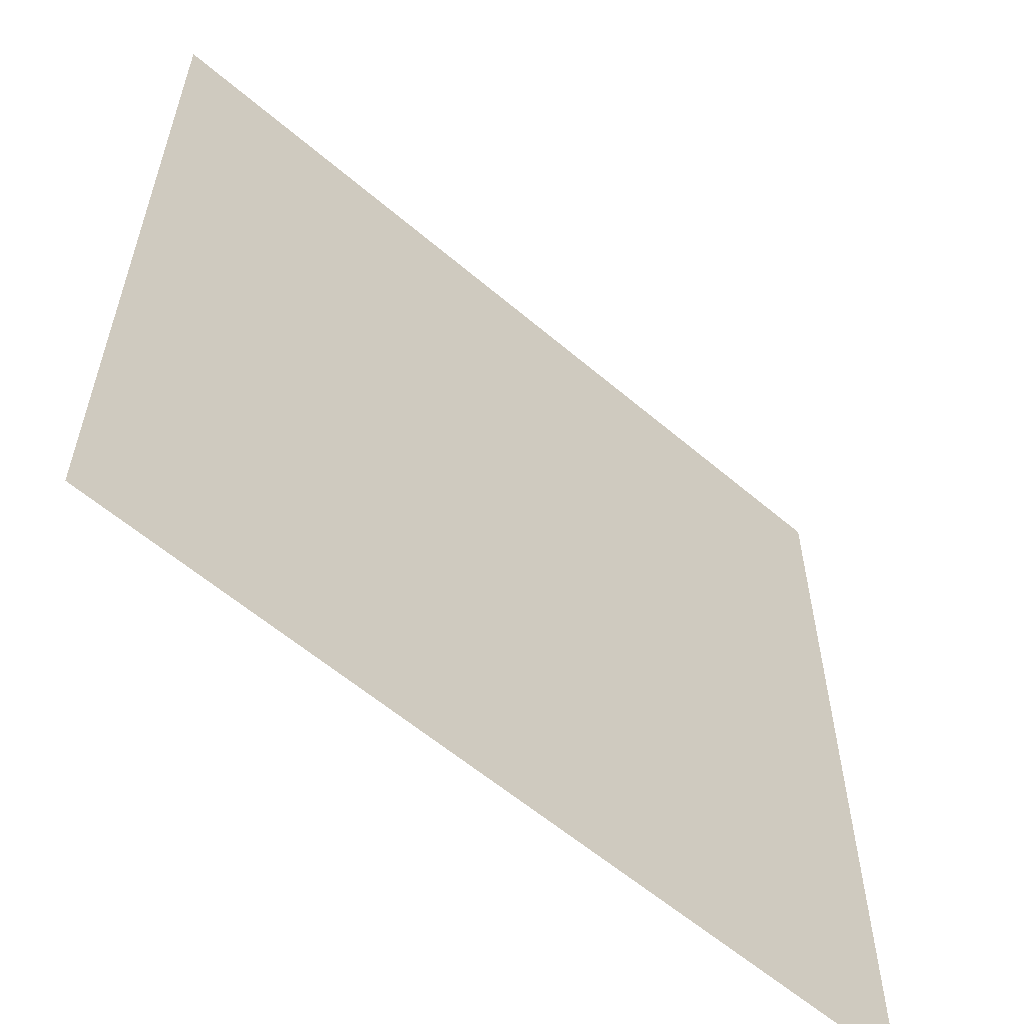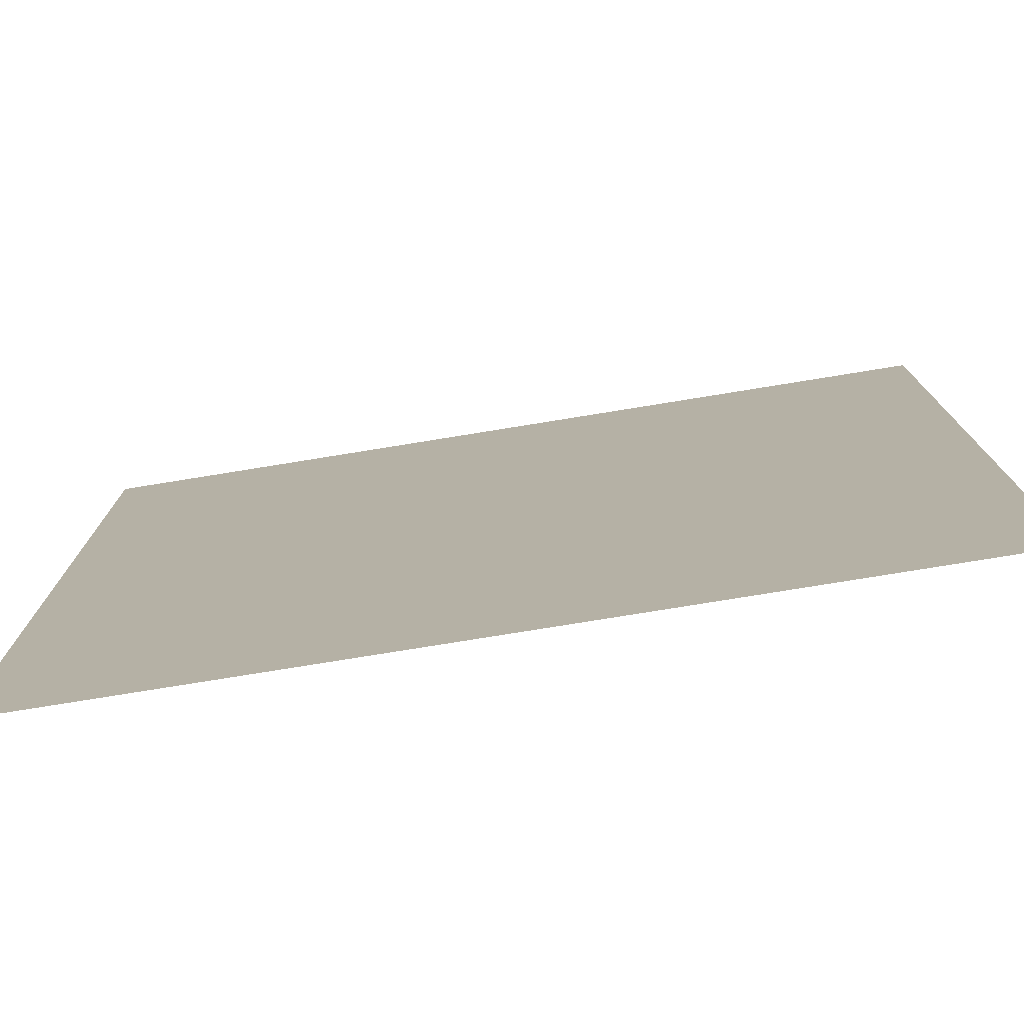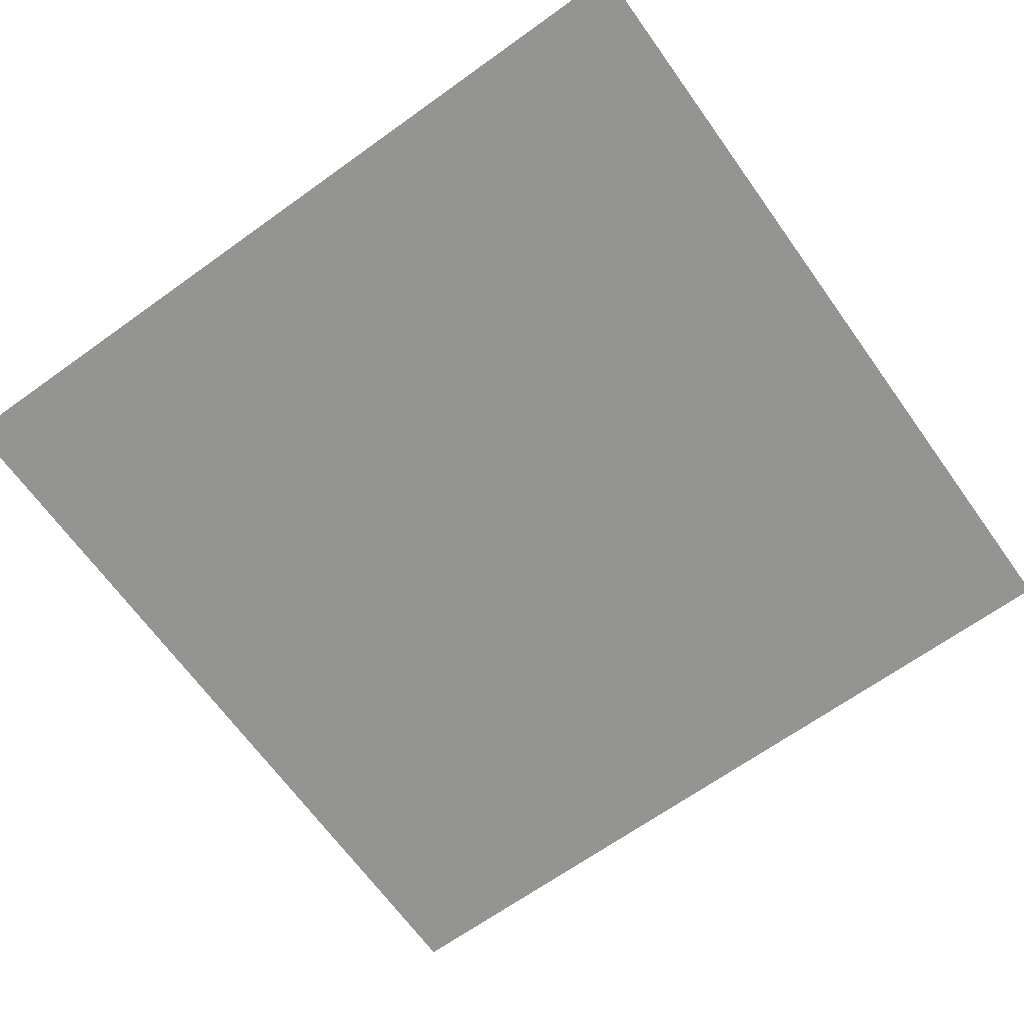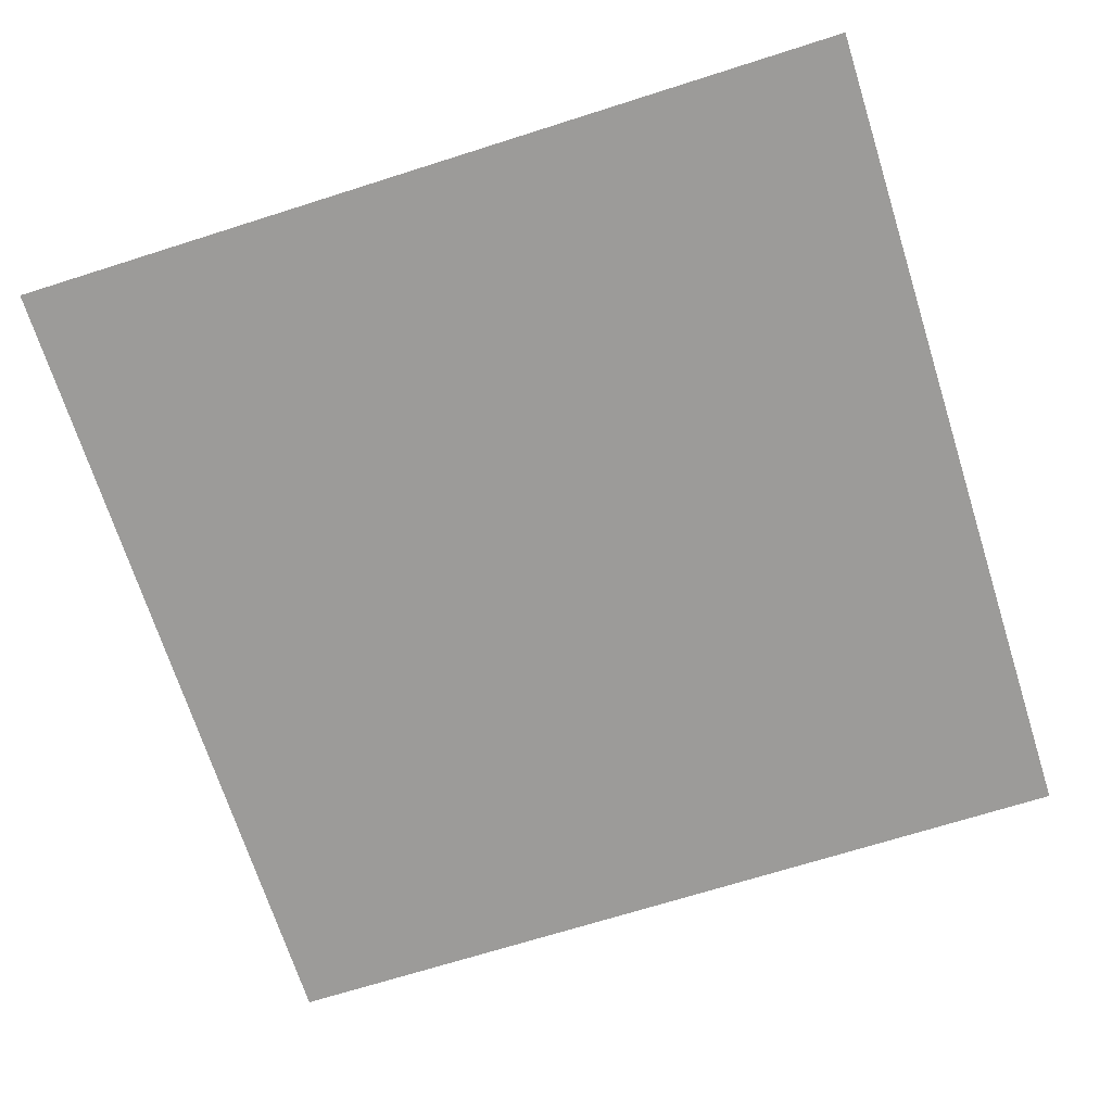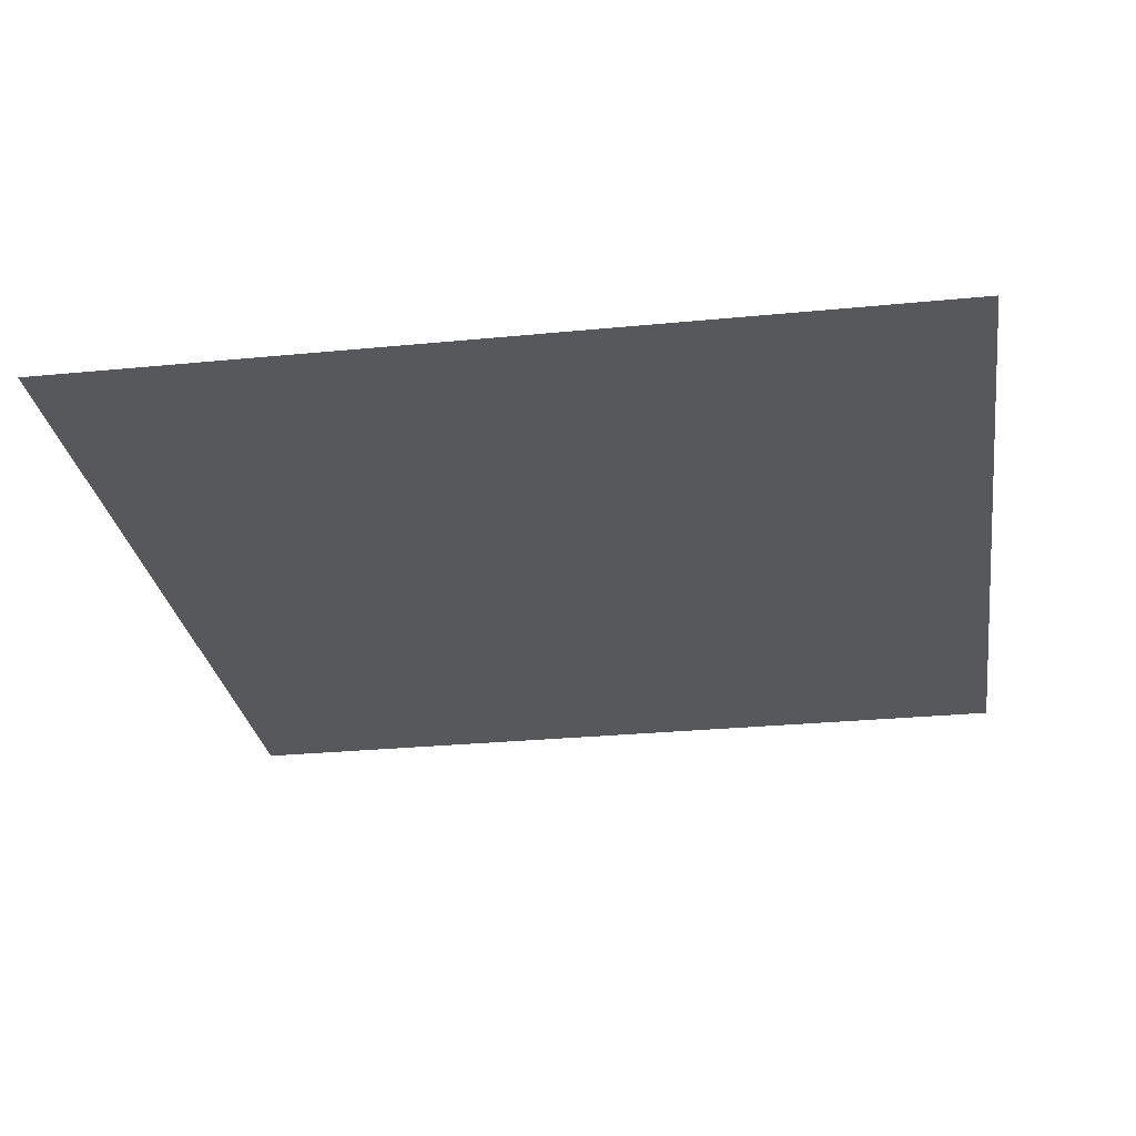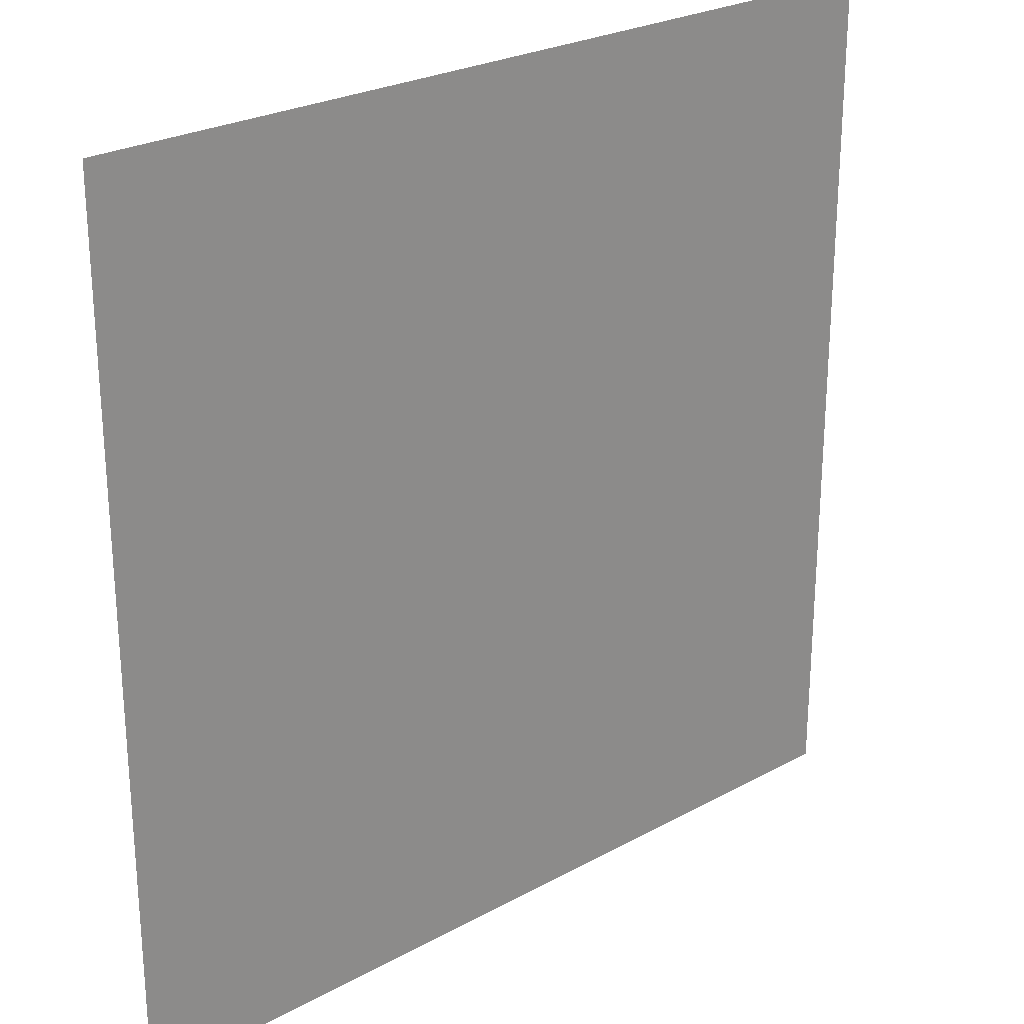
<metadata>
{"format":"obj","ext":"obj","renderer":"f3d","projection":"perspective","resolution":1024,"background":"white","views":[{"elev":-59.1,"azim":-41.3,"up":"+Y"},{"elev":-77.6,"azim":-170.8,"up":"+Y"},{"elev":-67.0,"azim":-144.3,"up":"+Z"},{"elev":-69.7,"azim":-72.4,"up":"+Z"},{"elev":-27.9,"azim":-171.5,"up":"+Z"},{"elev":25.5,"azim":138.7,"up":"+Y"}]}
</metadata>
<code>
o tree1Plane_002.089_tree1Plane.017
v 704.2 20.64 128.7
v 704.2 22.64 128.7
v 702.2 22.64 128.7
v 702.2 20.64 128.7
f 1 2 3
f 4 1 3

</code>
